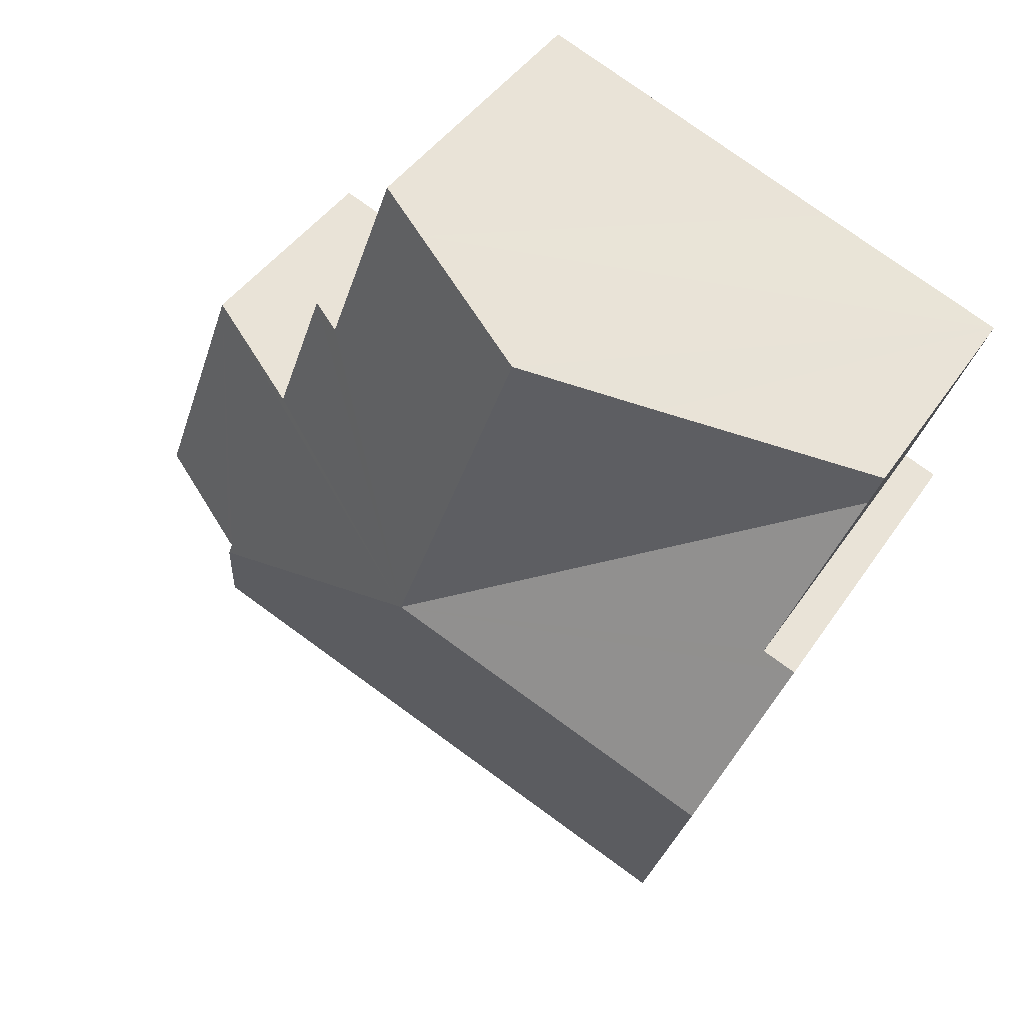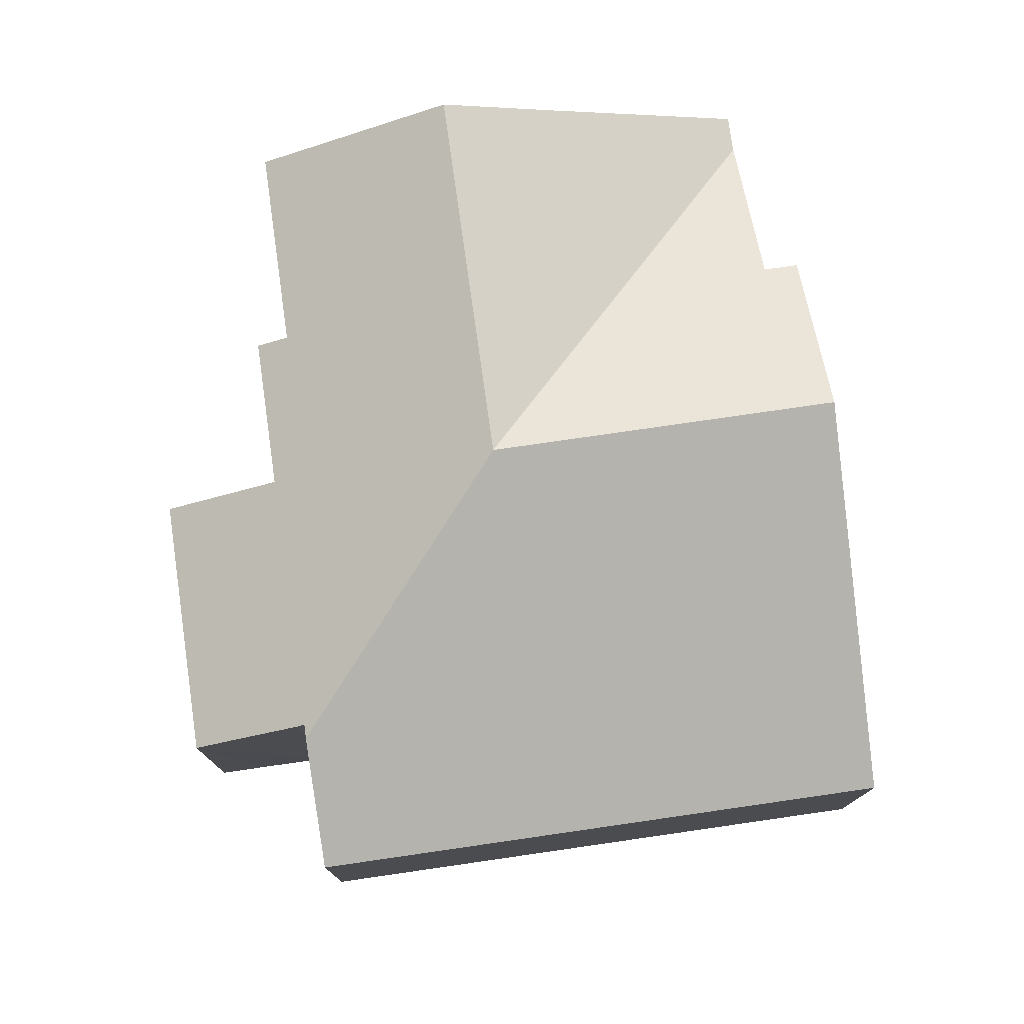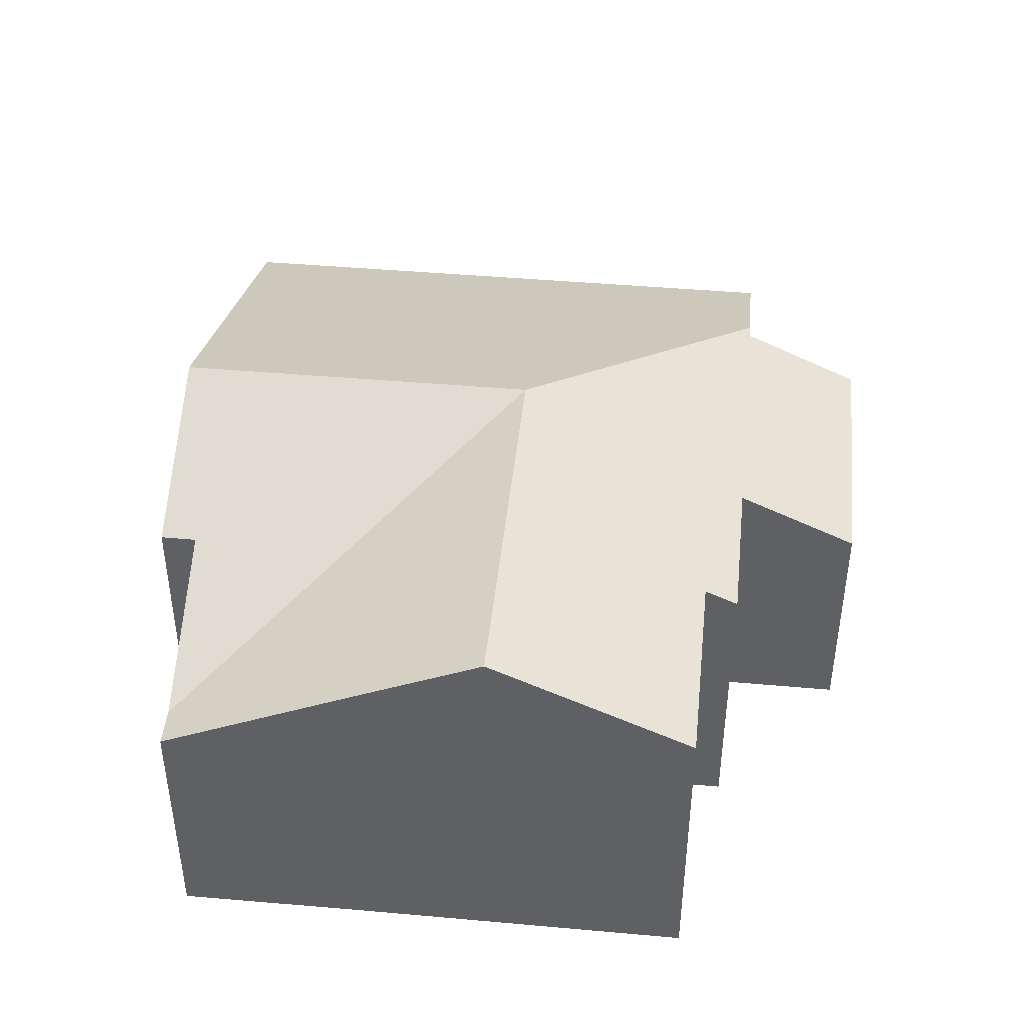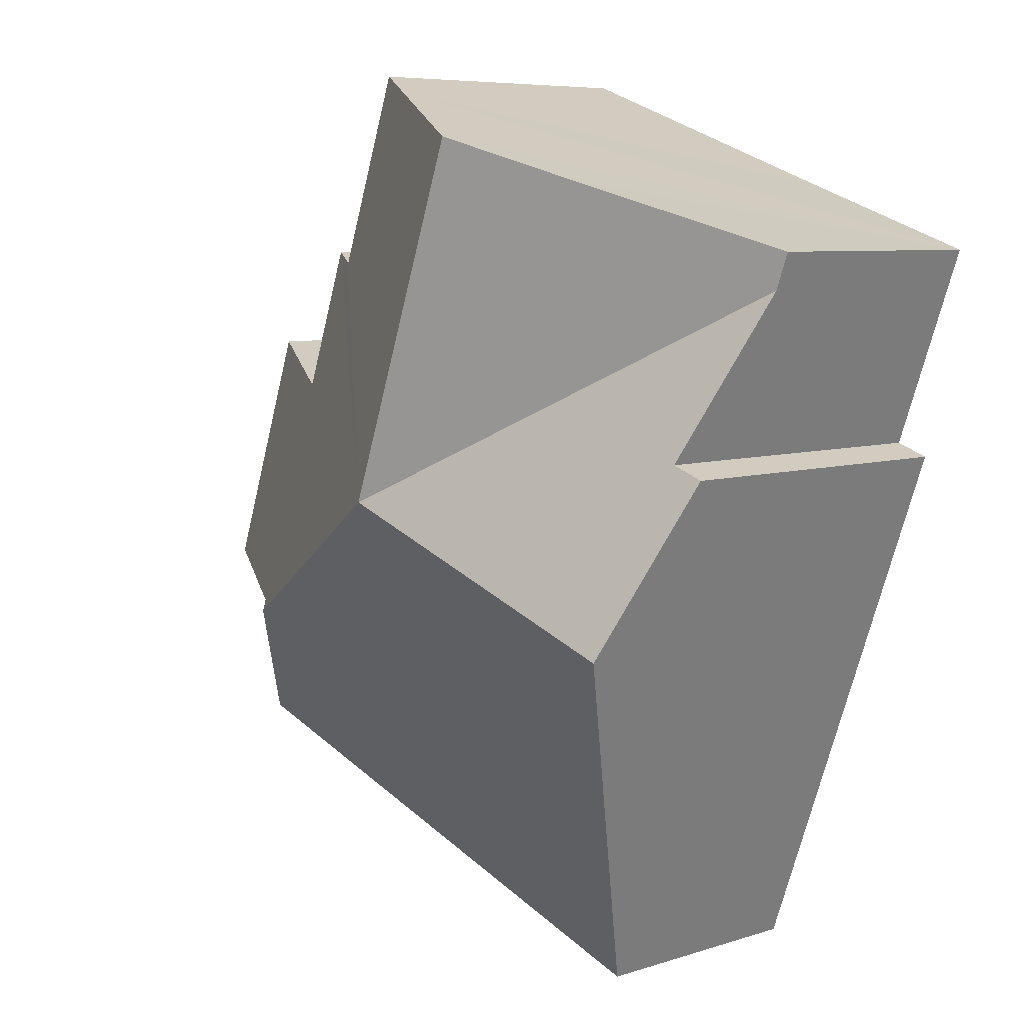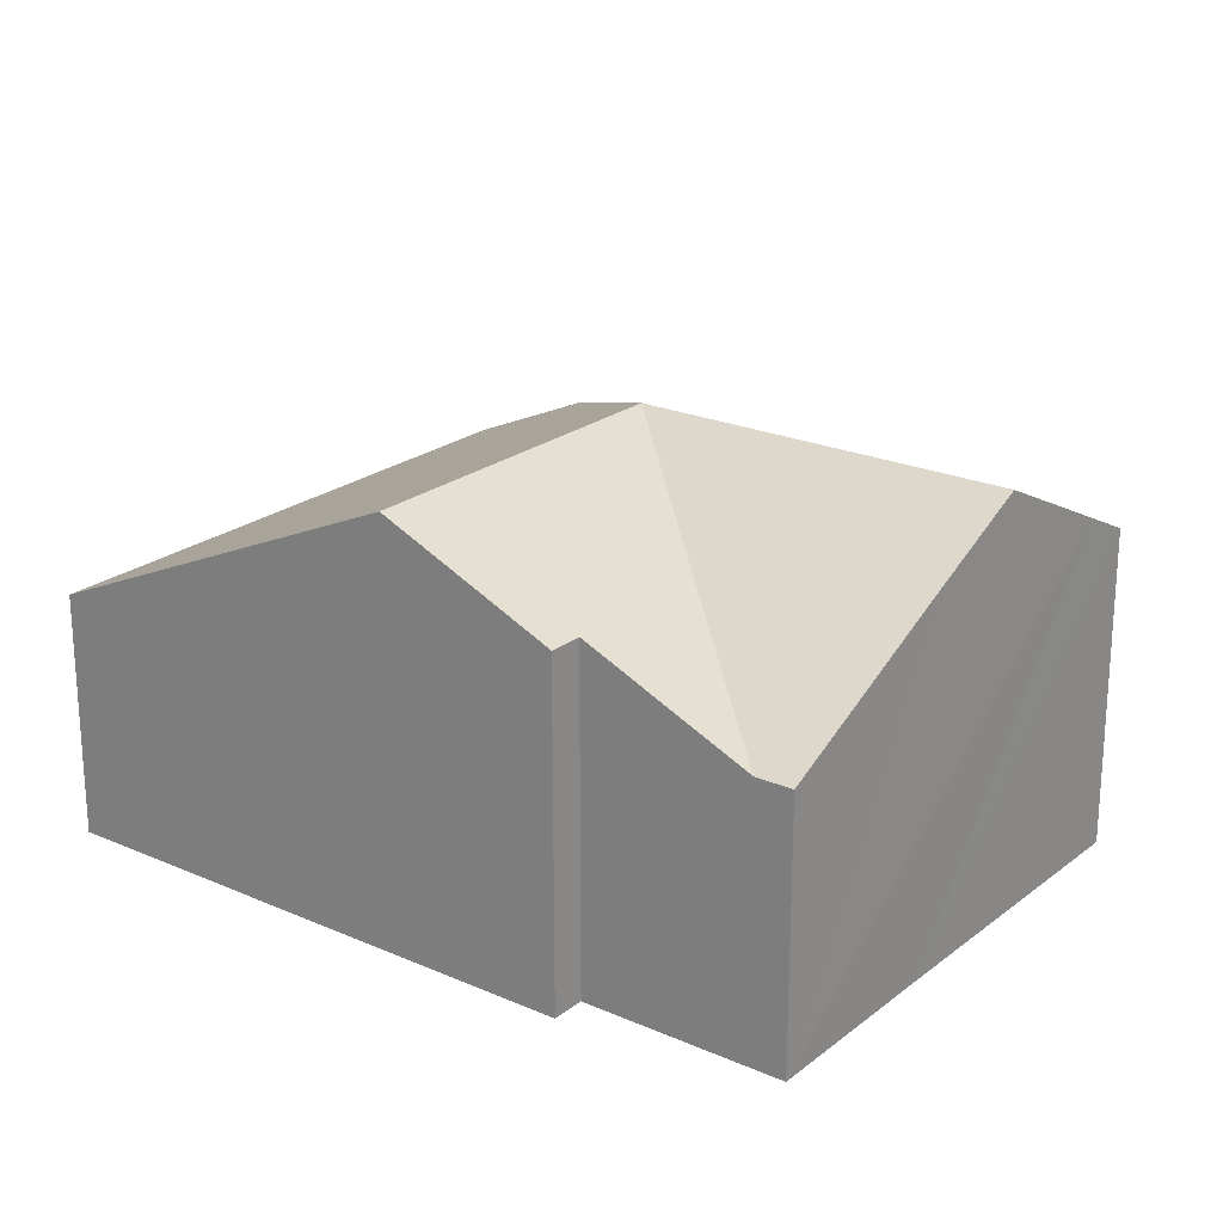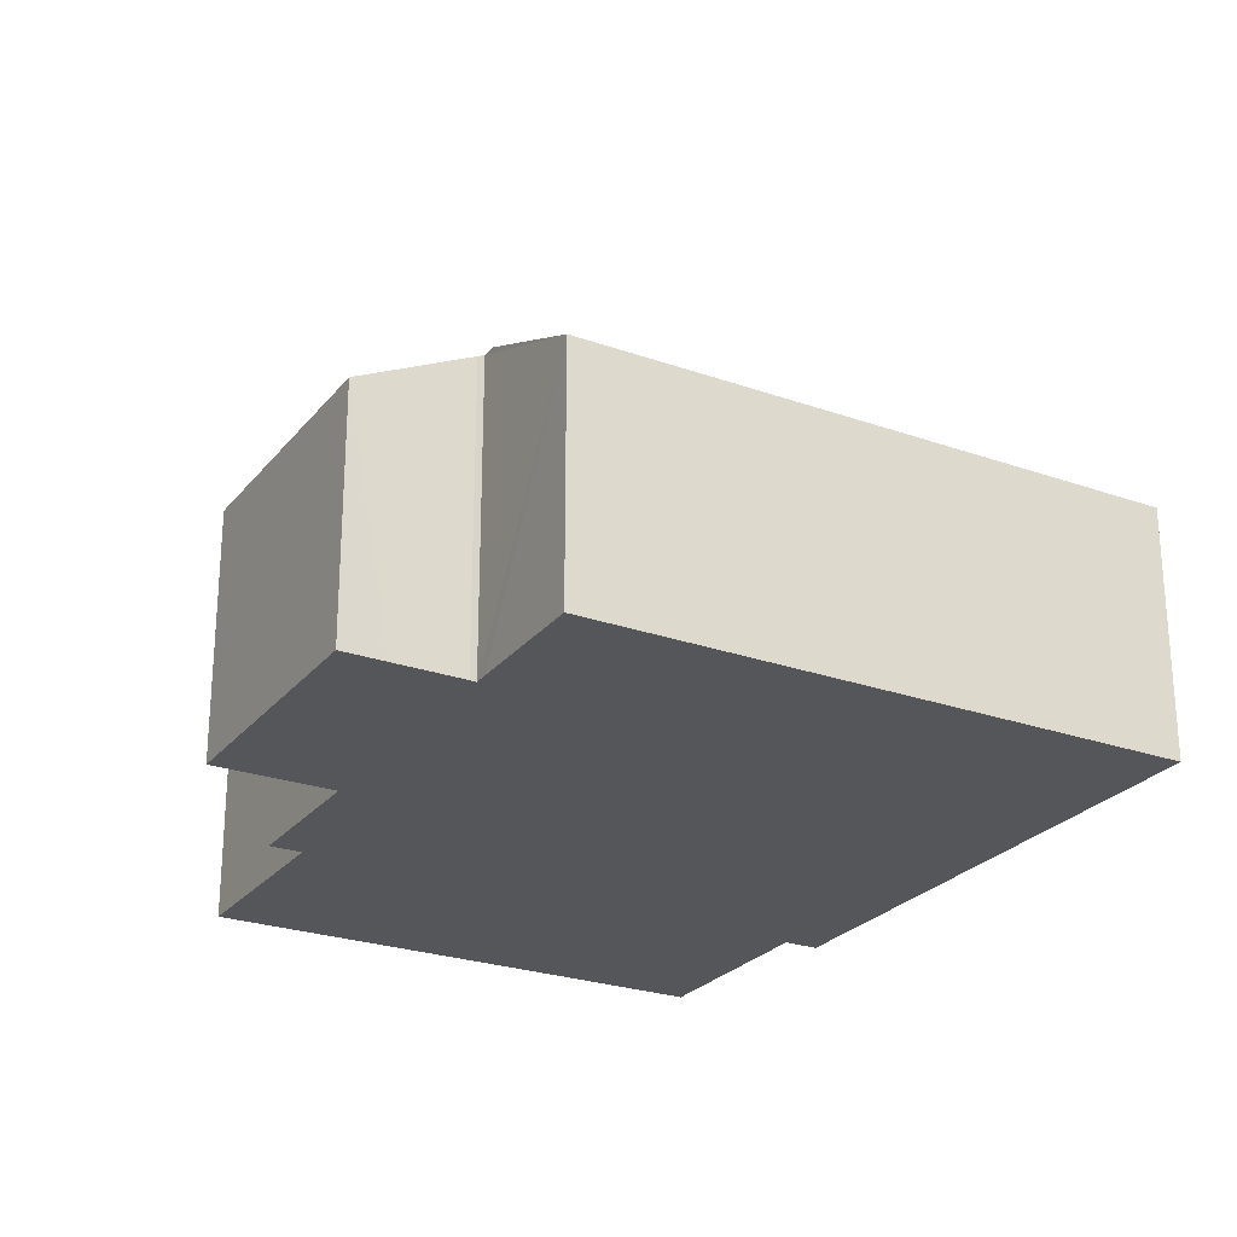
<metadata>
{"format":"obj","ext":"obj","renderer":"f3d","projection":"perspective","resolution":1024,"background":"white","views":[{"elev":42.1,"azim":-149.2,"up":"+Z"},{"elev":77.2,"azim":152.2,"up":"+Y"},{"elev":45.1,"azim":-13.8,"up":"+Y"},{"elev":6.9,"azim":-133.0,"up":"+Z"},{"elev":22.3,"azim":-72.5,"up":"+Y"},{"elev":-25.4,"azim":130.8,"up":"+Y"}]}
</metadata>
<code>
v  6.374 6.011 -3.736
v  10.81 4.402 -5.882
v  10.89 4.4 -6.086
v  11.19 3.563 -1.603
v  9.5 4.399 -2.21
v  8.731 4.399 -0.073
v  8.272 4.627 -0.238
v  7.253 4.627 2.592
v  6.474 5.013 2.311
v  4.459 6.011 1.587
v  12.02 3.807 -5.46
v  12.51 3.567 -5.289
v  11.89 3.87 -5.505
v  10.91 4.355 -5.856
v  3.343 3.56 -10.83
v  11.55 3.563 -7.904
v  1.425 6.011 -5.493
v  0.542 4.883 -3.039
v  1.03 4.883 -2.864
v  0.187 3.805 -0.52
v  2.751 5.165 0.973
v  0 3.805 2.33e-16
v  10.81 3.602e-16 -5.882
v  10.89 3.727e-16 -6.086
v  11.55 4.84e-16 -7.904
v  7.253 -1.587e-16 2.592
v  8.272 1.457e-17 -0.238
v  8.731 4.47e-18 -0.073
v  9.5 1.353e-16 -2.21
v  12.51 3.239e-16 -5.289
v  11.19 9.816e-17 -1.603
v  3.343 6.629e-16 -10.83
v  10.91 3.586e-16 -5.856
v  11.89 3.371e-16 -5.505
v  12.02 3.343e-16 -5.46
v  1.425 3.363e-16 -5.493
v  0.542 1.861e-16 -3.039
v  1.03 1.754e-16 -2.864
v  0 0 0
v  0.187 3.184e-17 -0.52
v  2.751 -5.958e-17 0.973
v  4.459 -9.718e-17 1.587
v  6.474 -1.415e-16 2.311
g defaultobject
f 1 2 3
f 2 1 4
f 4 1 5
f 5 1 6
f 6 1 7
f 7 1 8
f 8 1 9
f 9 1 10
f 11 4 12
f 4 11 13
f 4 13 14
f 4 14 2
f 15 3 16
f 3 15 1
f 1 15 17
f 18 1 17
f 1 18 19
f 1 19 20
f 21 20 22
f 20 21 1
f 1 21 10
f 2 16 3
f 16 2 23
f 16 23 24
f 16 24 25
f 26 7 8
f 7 26 27
f 28 5 6
f 5 28 29
f 4 30 12
f 30 4 31
f 25 15 16
f 15 25 32
f 13 33 14
f 33 13 11
f 33 11 12
f 33 12 34
f 34 12 30
f 34 30 35
f 14 23 2
f 23 14 33
f 32 17 15
f 17 32 36
f 17 36 18
f 18 36 37
f 38 20 19
f 20 38 22
f 22 38 39
f 39 38 40
f 37 19 18
f 19 37 38
f 39 21 22
f 21 39 10
f 10 39 9
f 9 39 41
f 9 41 8
f 8 41 42
f 8 42 26
f 26 42 43
f 27 6 7
f 6 27 28
f 29 4 5
f 4 29 31
f 31 35 30
f 35 31 34
f 34 31 33
f 33 31 23
f 39 38 41
f 38 39 40
f 24 32 25
f 32 24 23
f 32 23 31
f 32 31 29
f 32 29 28
f 32 28 27
f 32 27 26
f 32 26 36
f 36 26 43
f 36 43 42
f 36 42 41
f 36 41 38
f 36 38 37

</code>
